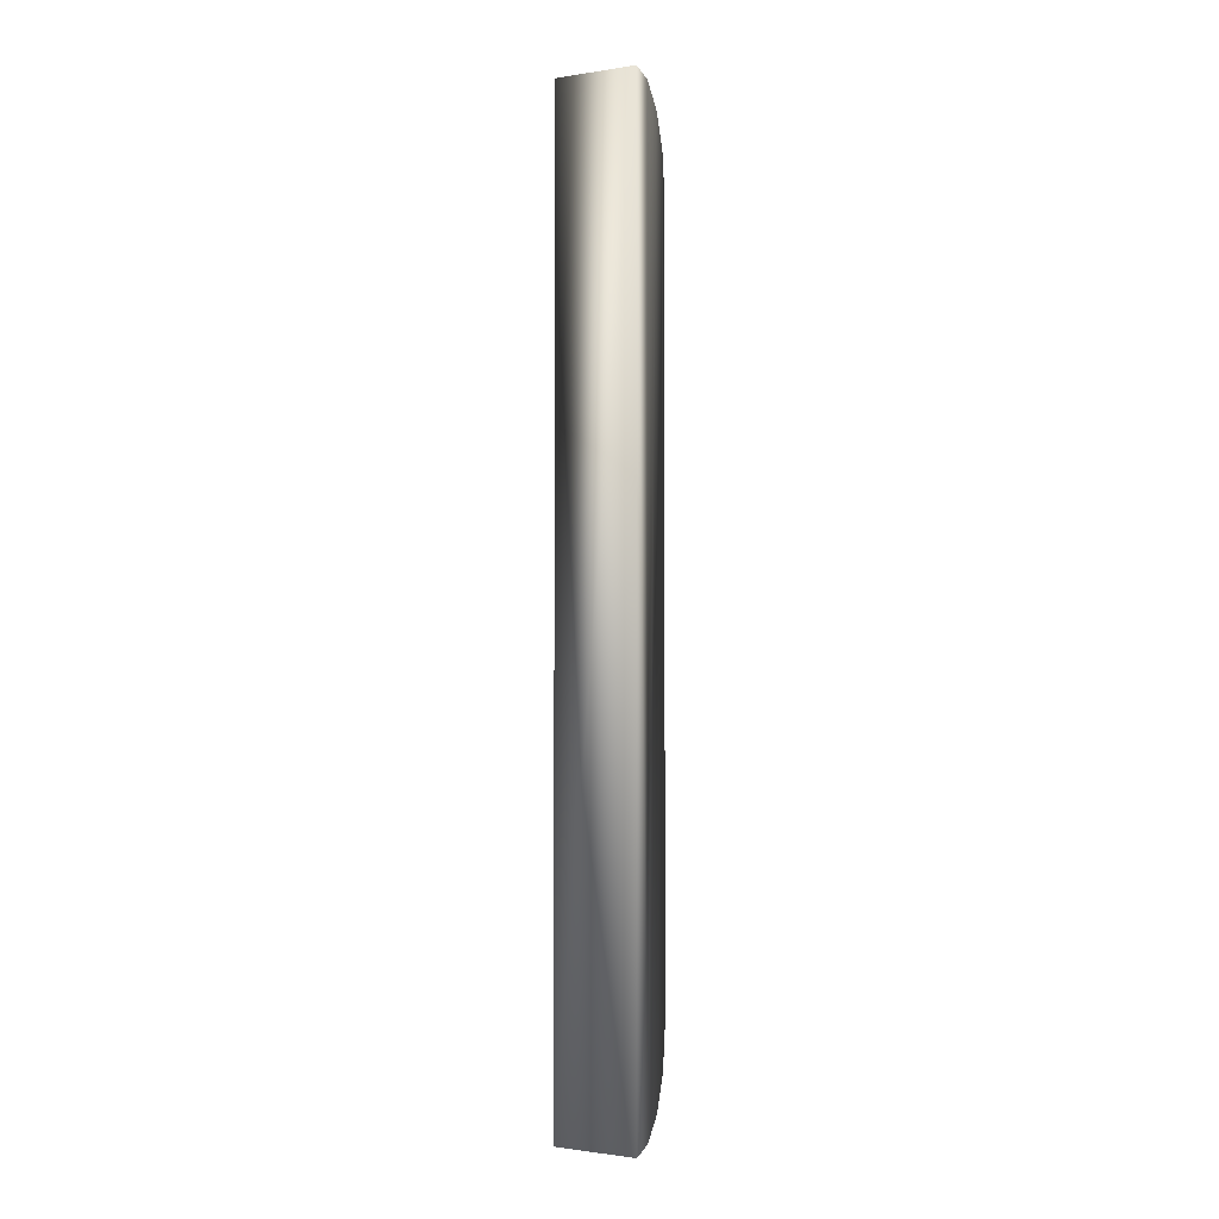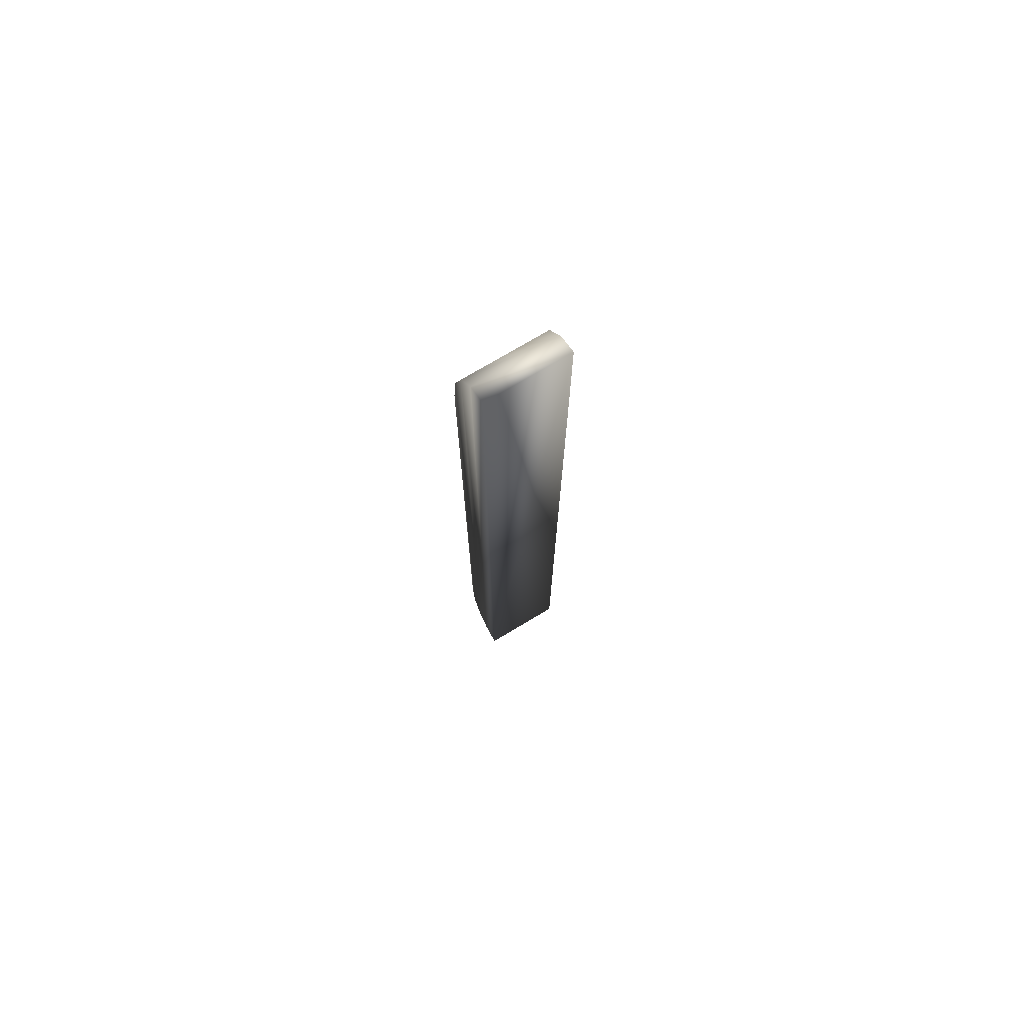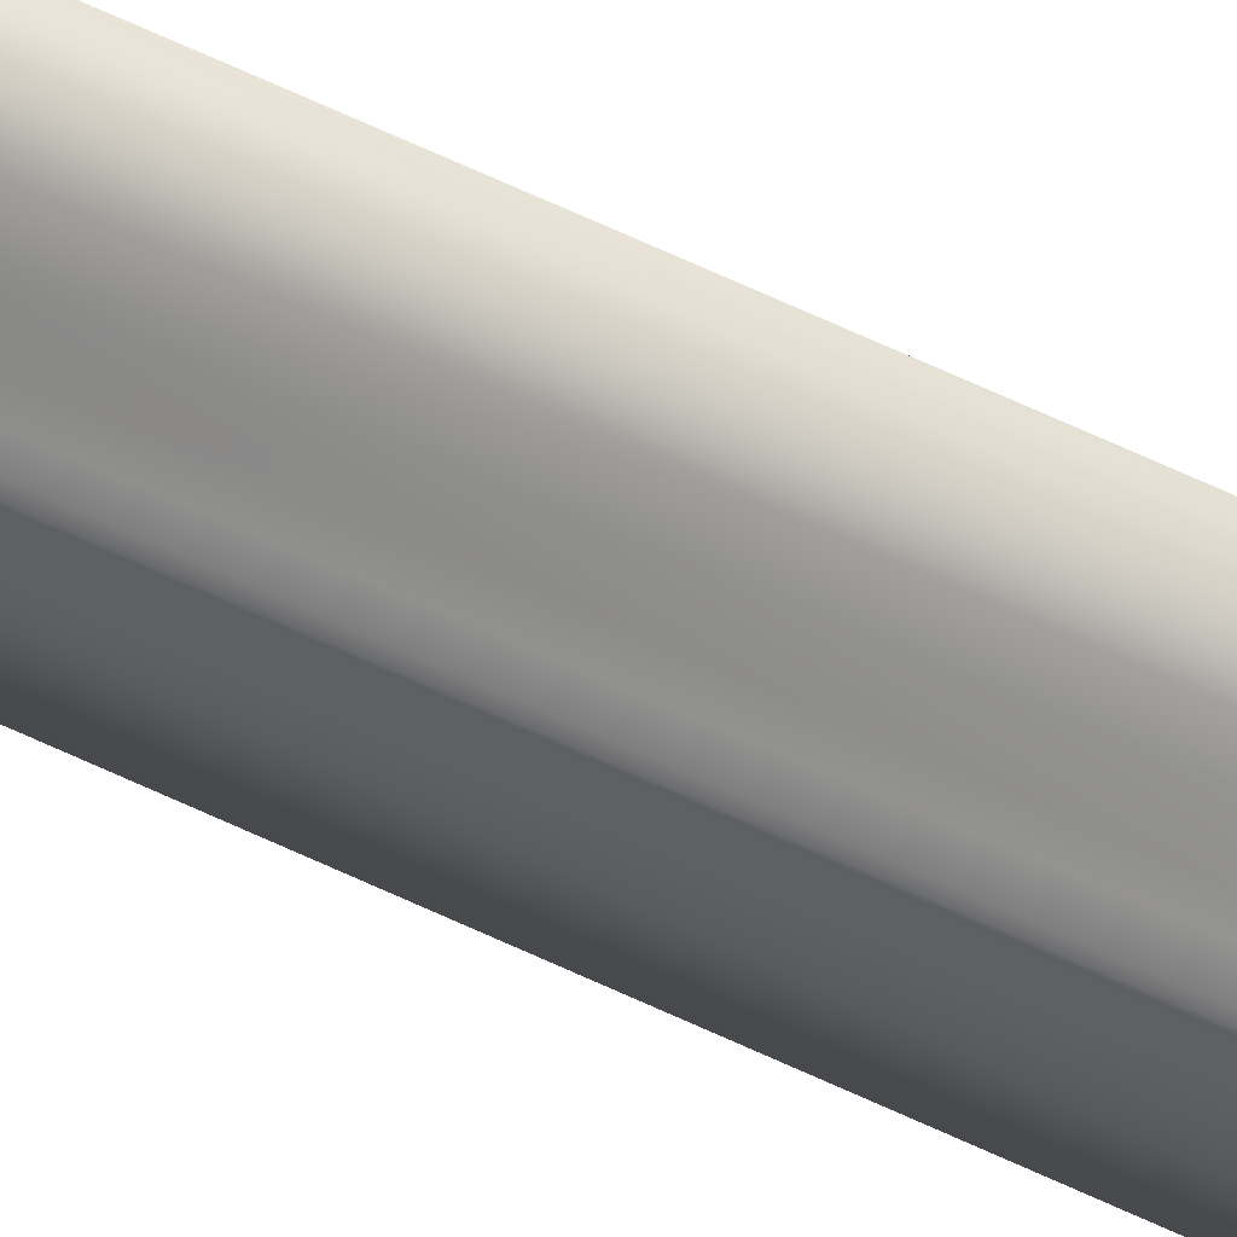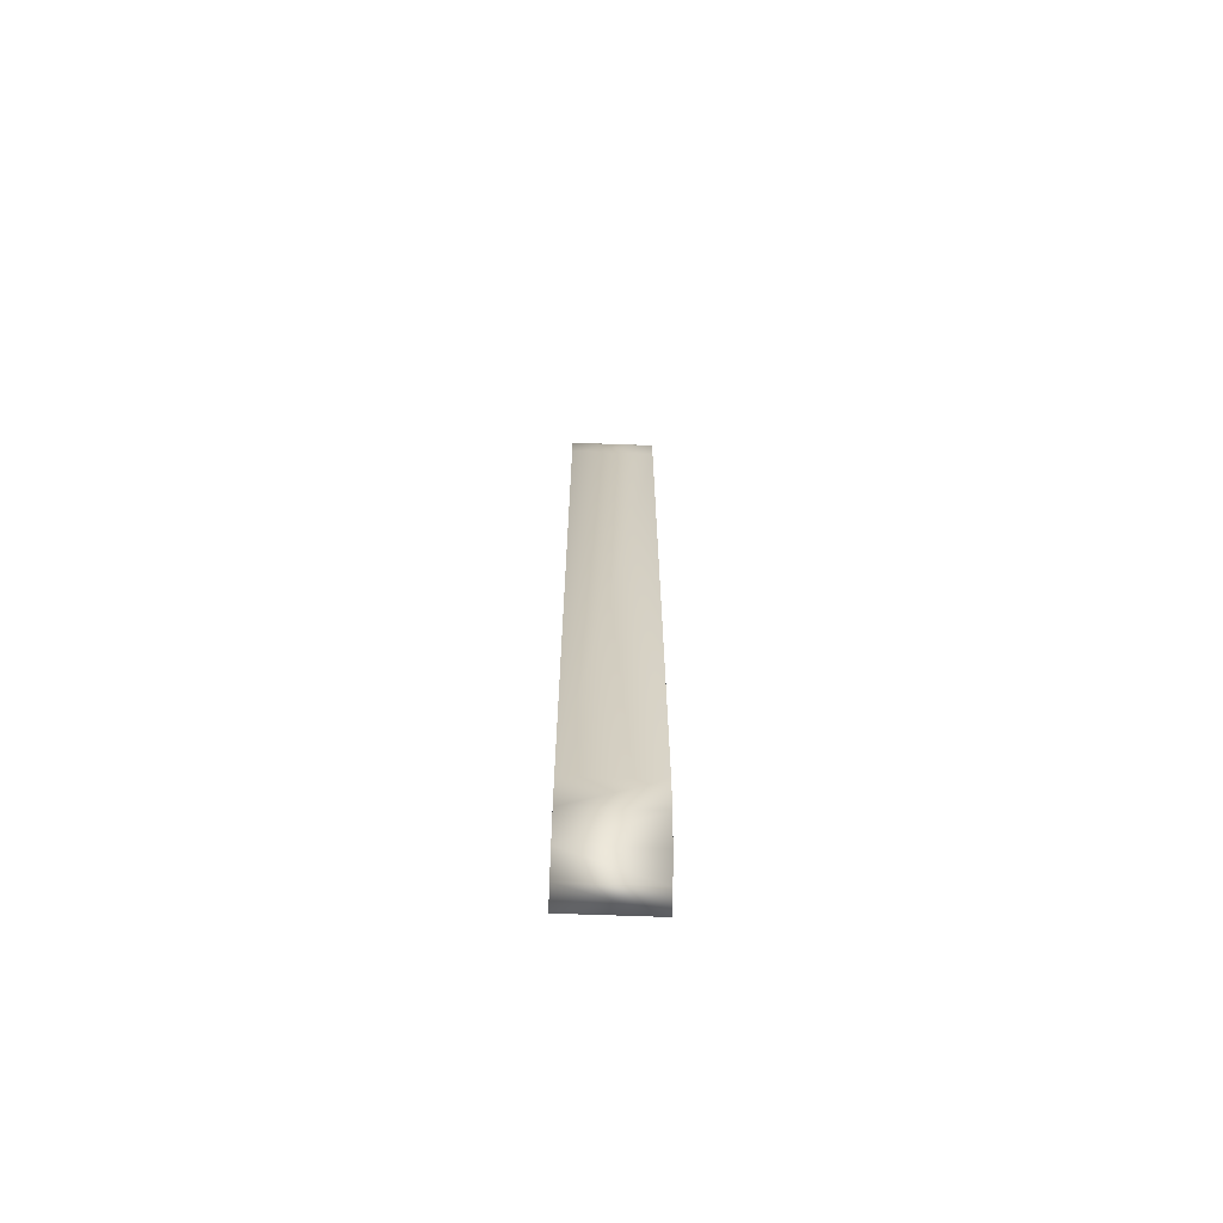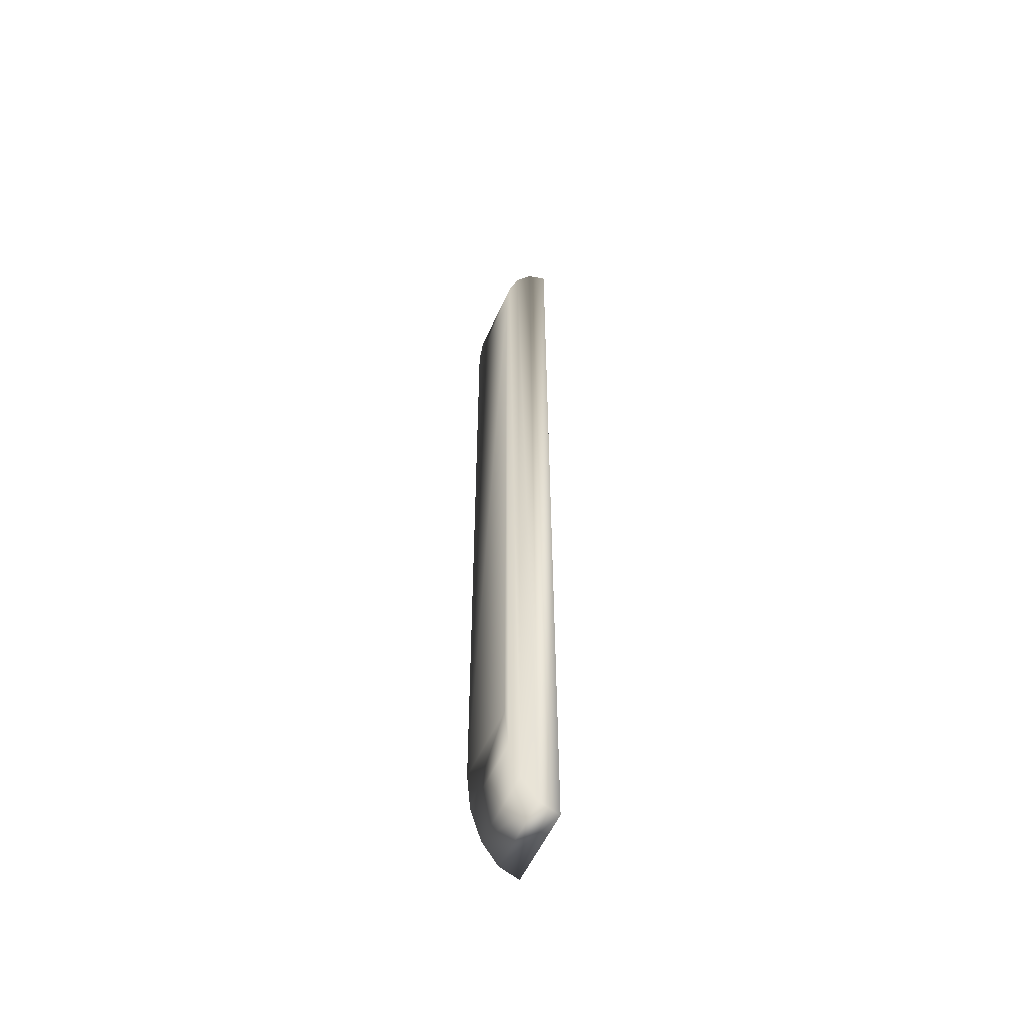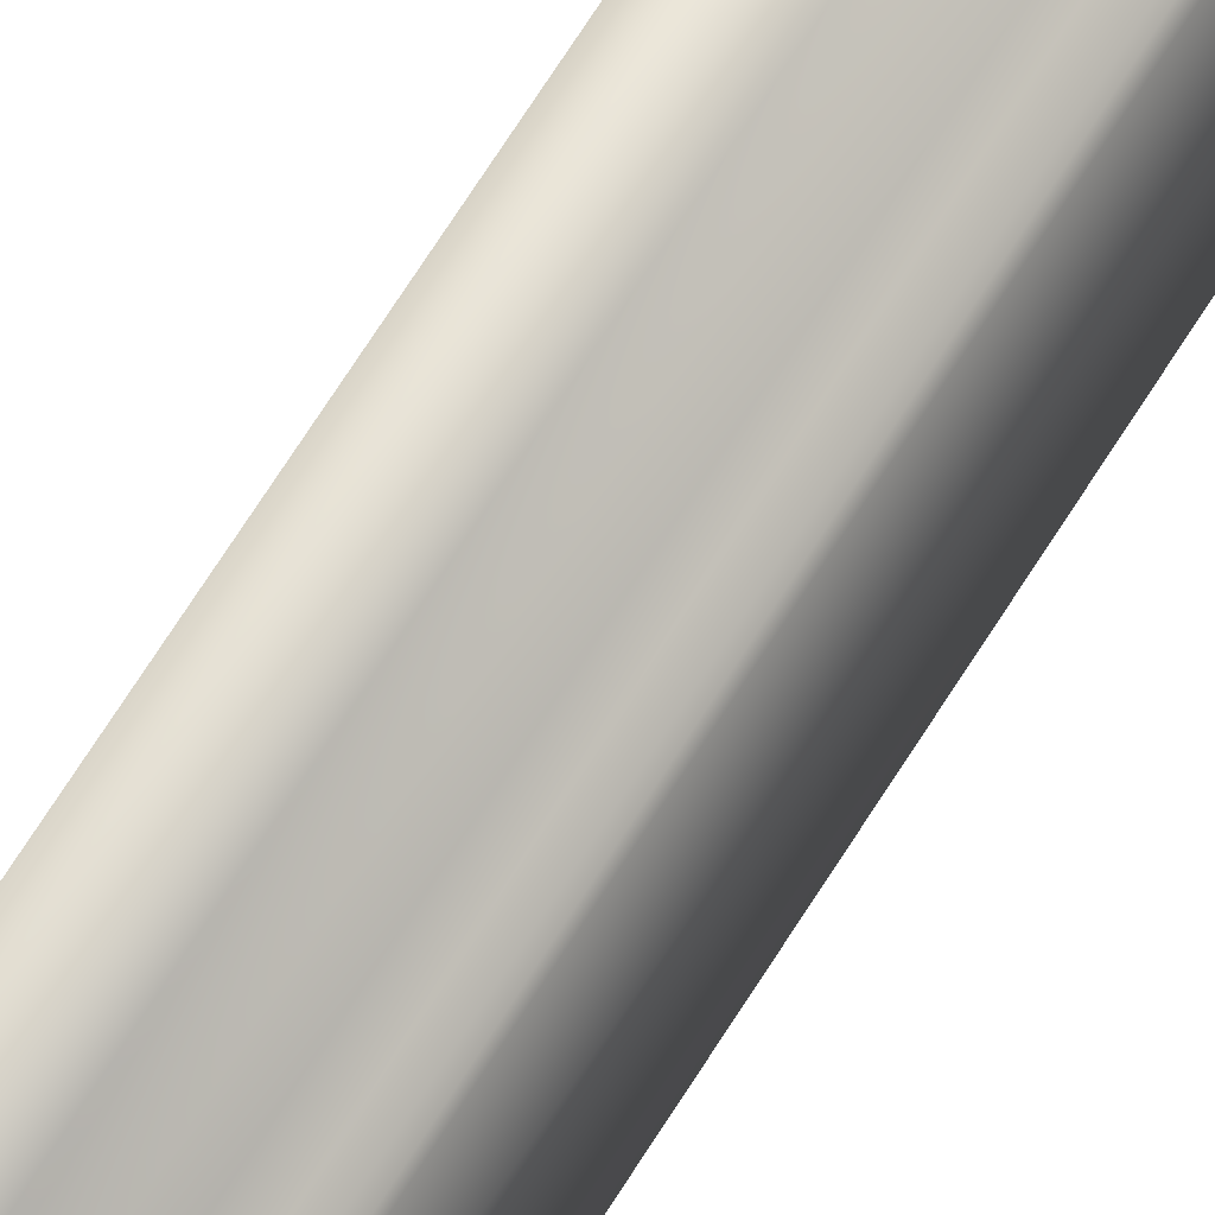
<metadata>
{"format":"obj","ext":"obj","renderer":"f3d","projection":"perspective","resolution":1024,"background":"white","views":[{"elev":-1.3,"azim":-59.8,"up":"+Z"},{"elev":74.4,"azim":-120.9,"up":"+Z"},{"elev":75.2,"azim":114.0,"up":"+Y"},{"elev":-67.3,"azim":87.9,"up":"+Z"},{"elev":-54.8,"azim":156.4,"up":"+Z"},{"elev":66.1,"azim":31.6,"up":"+Y"}]}
</metadata>
<code>
v -0.142 12 4.825
v -0.605 12 5.016
v -0.605 10 5.016
v -0.142 10 4.825
v 0.2506 12 4.282
v 0.2506 10 4.282
v 0.5129 10 3.468
v 0.5129 12 3.468
v 0.605 10 2.508
v 0.605 12 2.508
v 0.605 10 -15.05
v 0.605 12 -15.05
v 0.5129 10 -16.01
v 0.5129 12 -16.01
v 0.2506 10 -16.82
v 0.2506 12 -16.82
v -0.142 12 -17.37
v -0.142 10 -17.37
v -0.605 12 -17.56
v -0.605 10 -17.56
f 1 2 3
f 1 3 4
f 5 1 4
f 5 4 6
f 5 6 7
f 5 7 8
f 8 7 9
f 8 9 10
f 10 9 11
f 10 11 12
f 12 11 13
f 12 13 14
f 14 13 15
f 14 15 16
f 17 16 15
f 17 15 18
f 19 17 18
f 19 18 20
f 10 12 14
f 10 14 8
f 8 14 16
f 8 16 5
f 5 16 17
f 5 17 1
f 1 17 2
f 2 17 19
f 3 2 19
f 3 19 20
f 11 9 13
f 13 9 7
f 13 7 15
f 15 7 6
f 15 6 18
f 18 6 4
f 18 4 3
f 18 3 20

</code>
